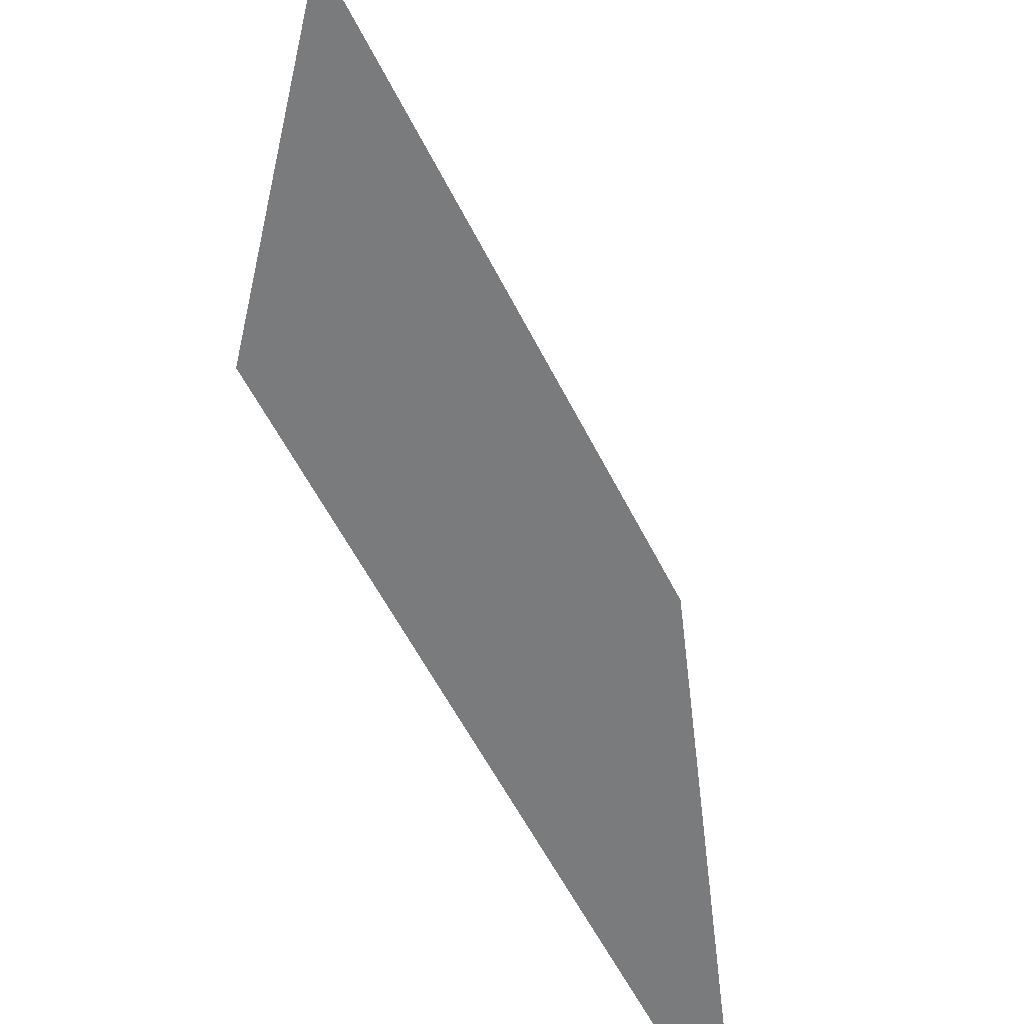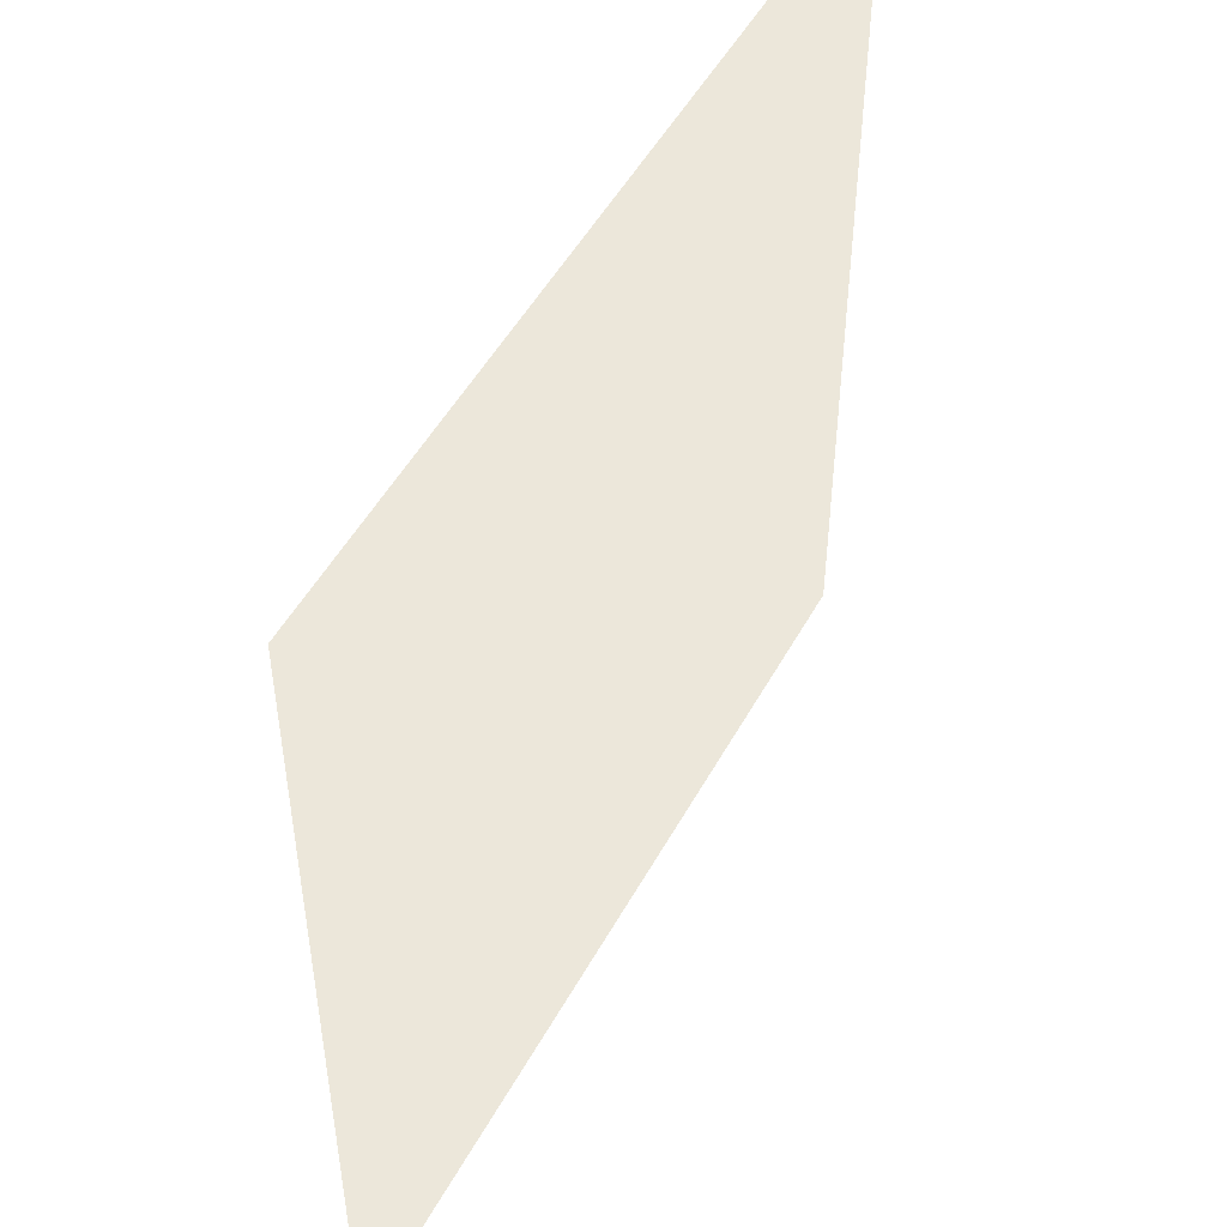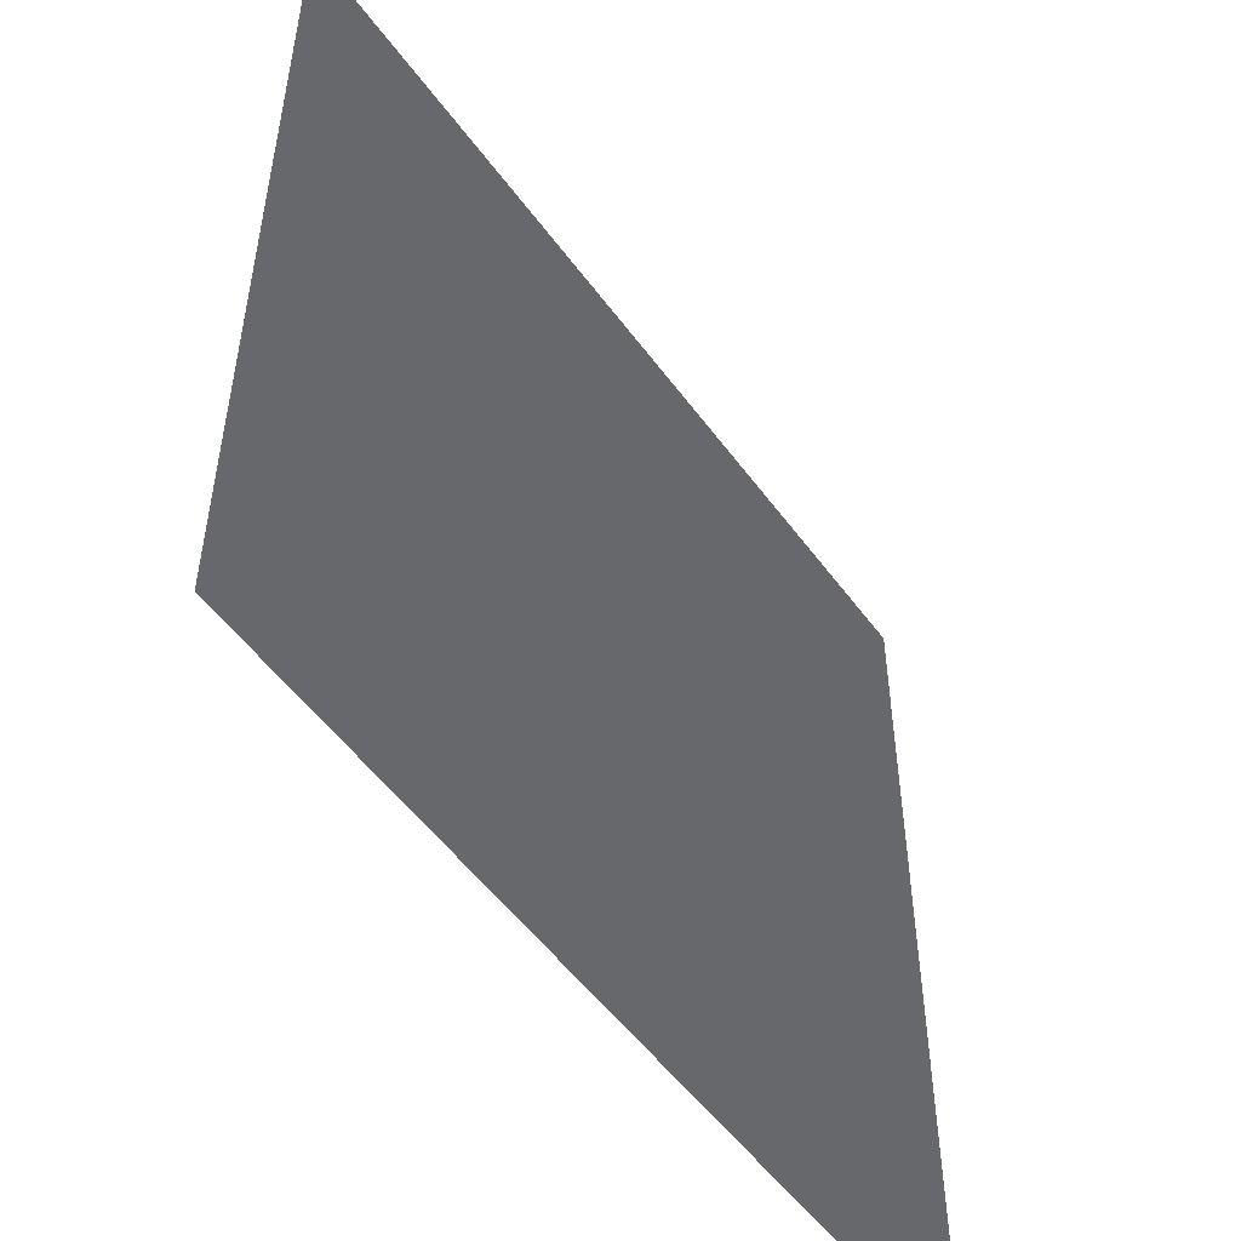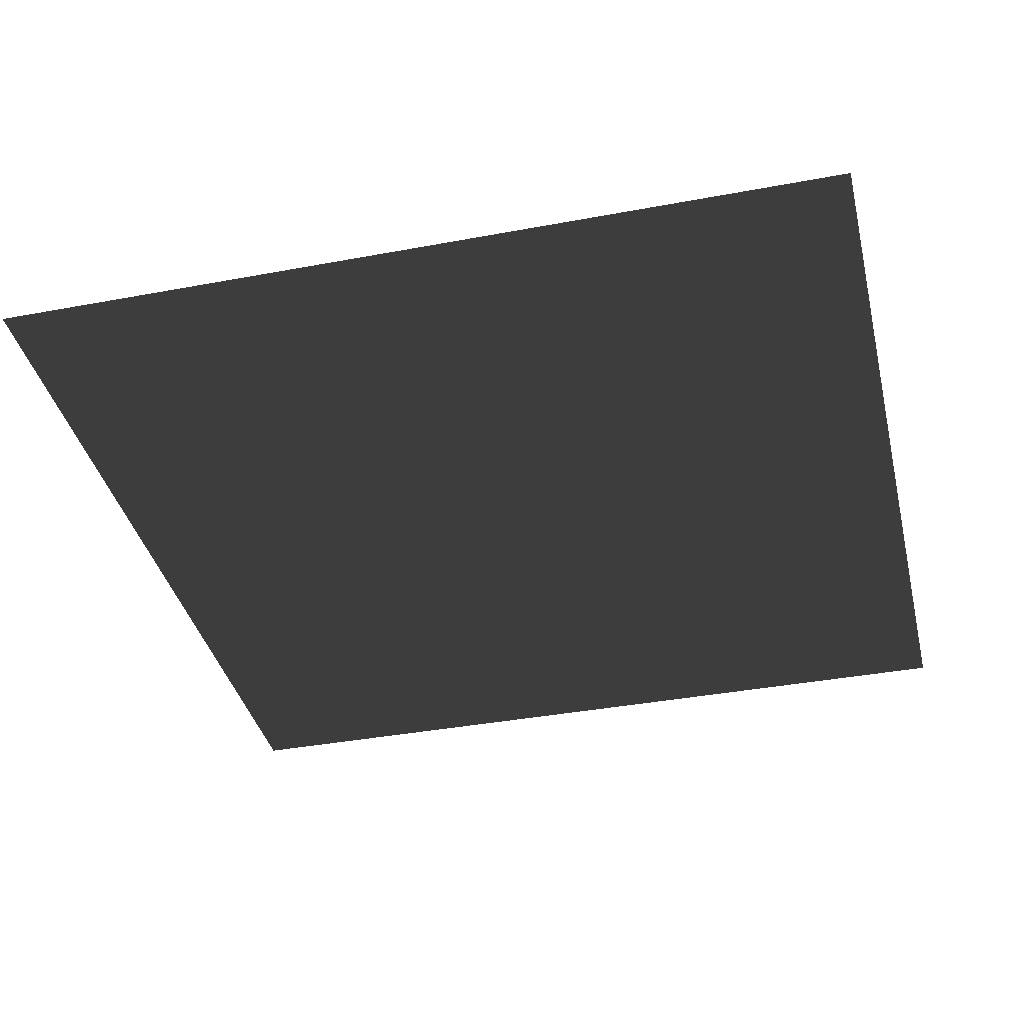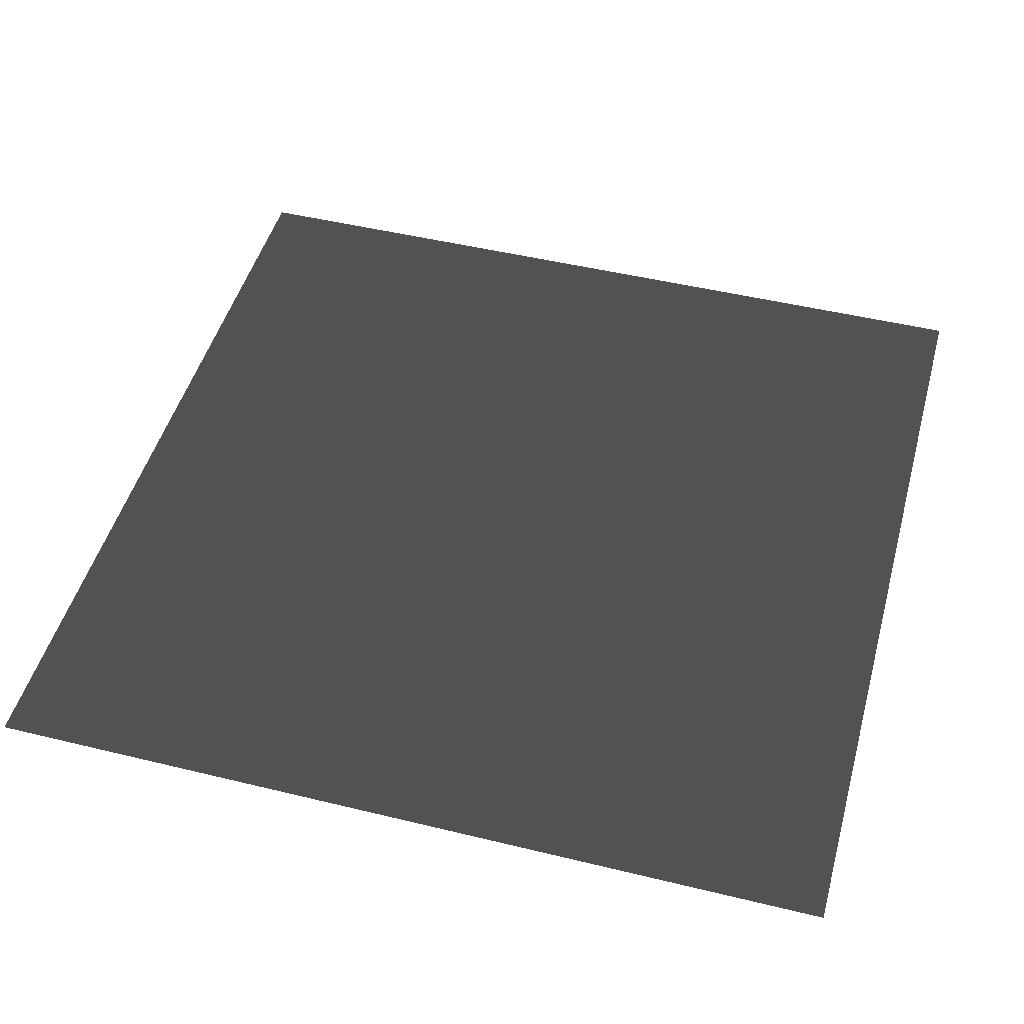
<metadata>
{"format":"obj","ext":"obj","renderer":"f3d","projection":"perspective","resolution":1024,"background":"white","views":[{"elev":-58.3,"azim":116.7,"up":"+Y"},{"elev":50.3,"azim":-62.1,"up":"+Y"},{"elev":-52.5,"azim":125.2,"up":"+Y"},{"elev":-38.0,"azim":103.4,"up":"+Z"},{"elev":48.0,"azim":105.3,"up":"+Z"}]}
</metadata>
<code>
v -1000 -1000 -1.409e-05
v -1000 1000 1.409e-05
v 1000 1000 1.409e-05
v 1000 -1000 -1.409e-05
g Sea_Bottom_35738_292
f 1 3 2
f 1 4 3

</code>
